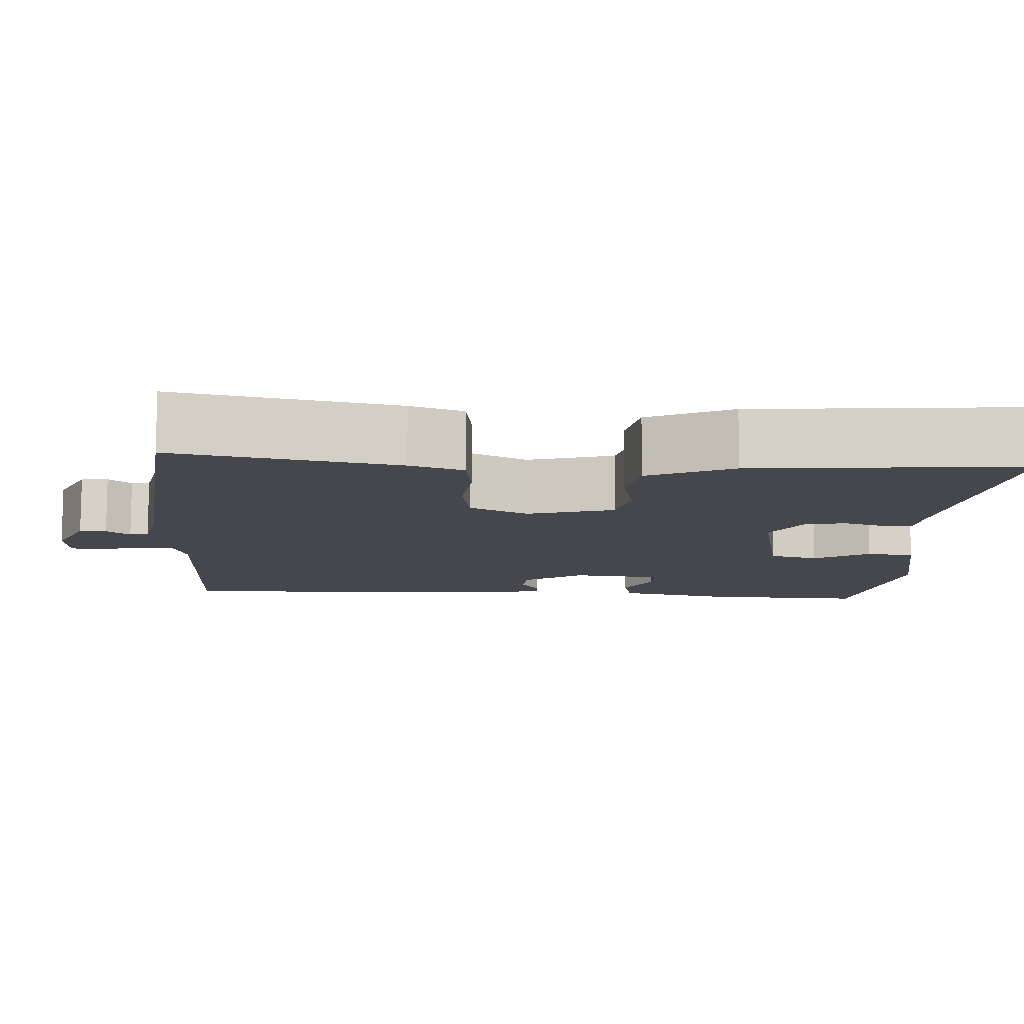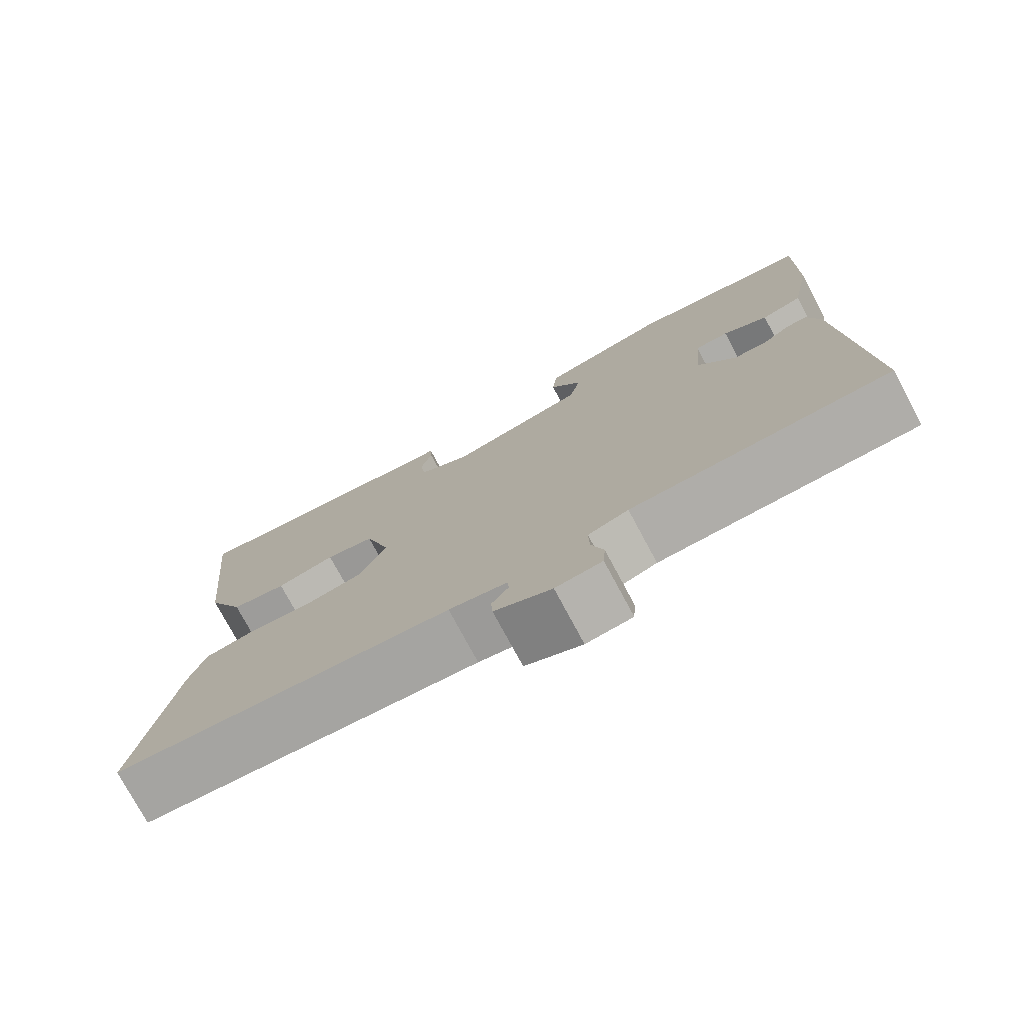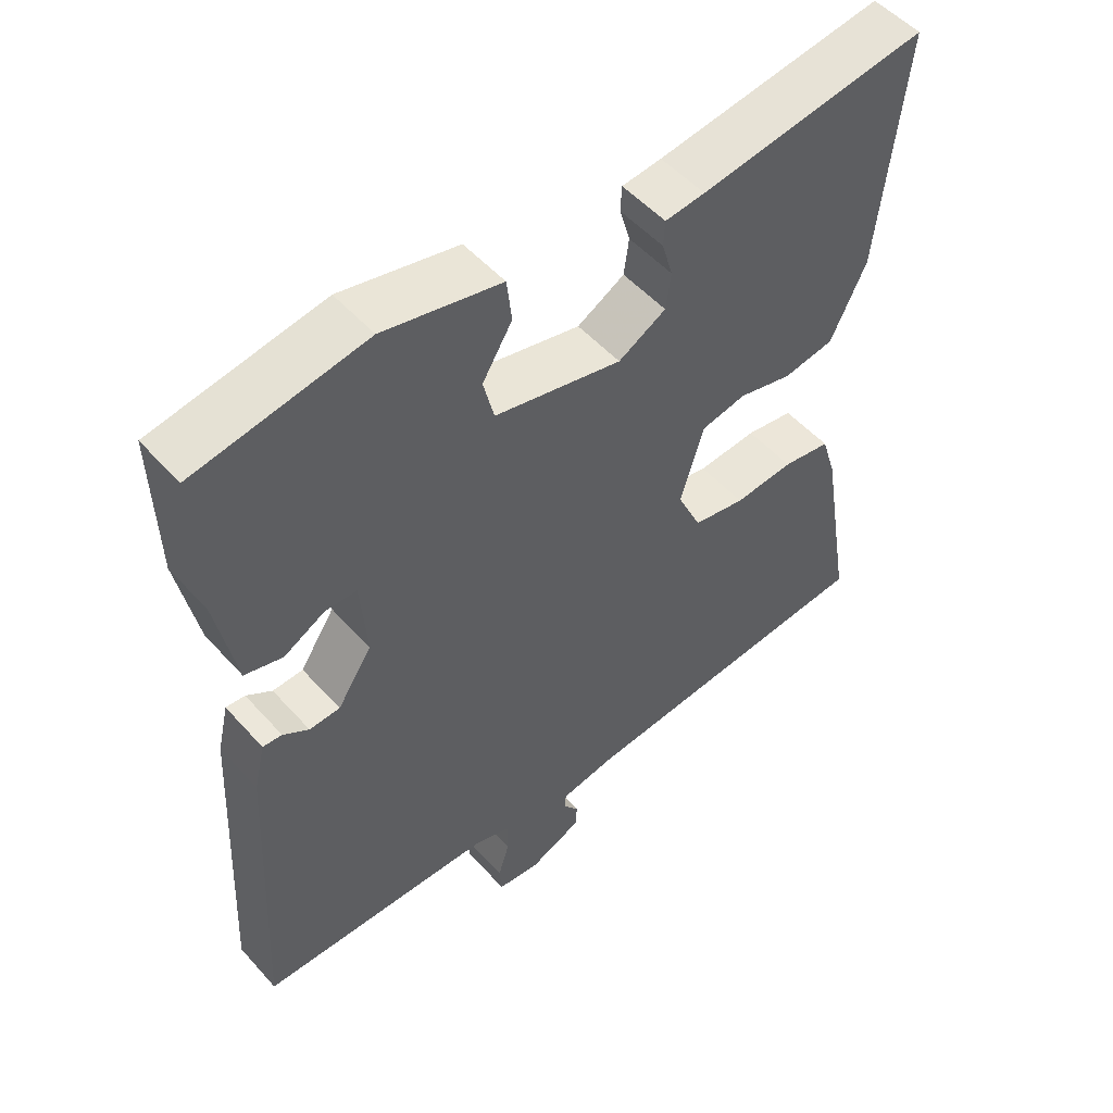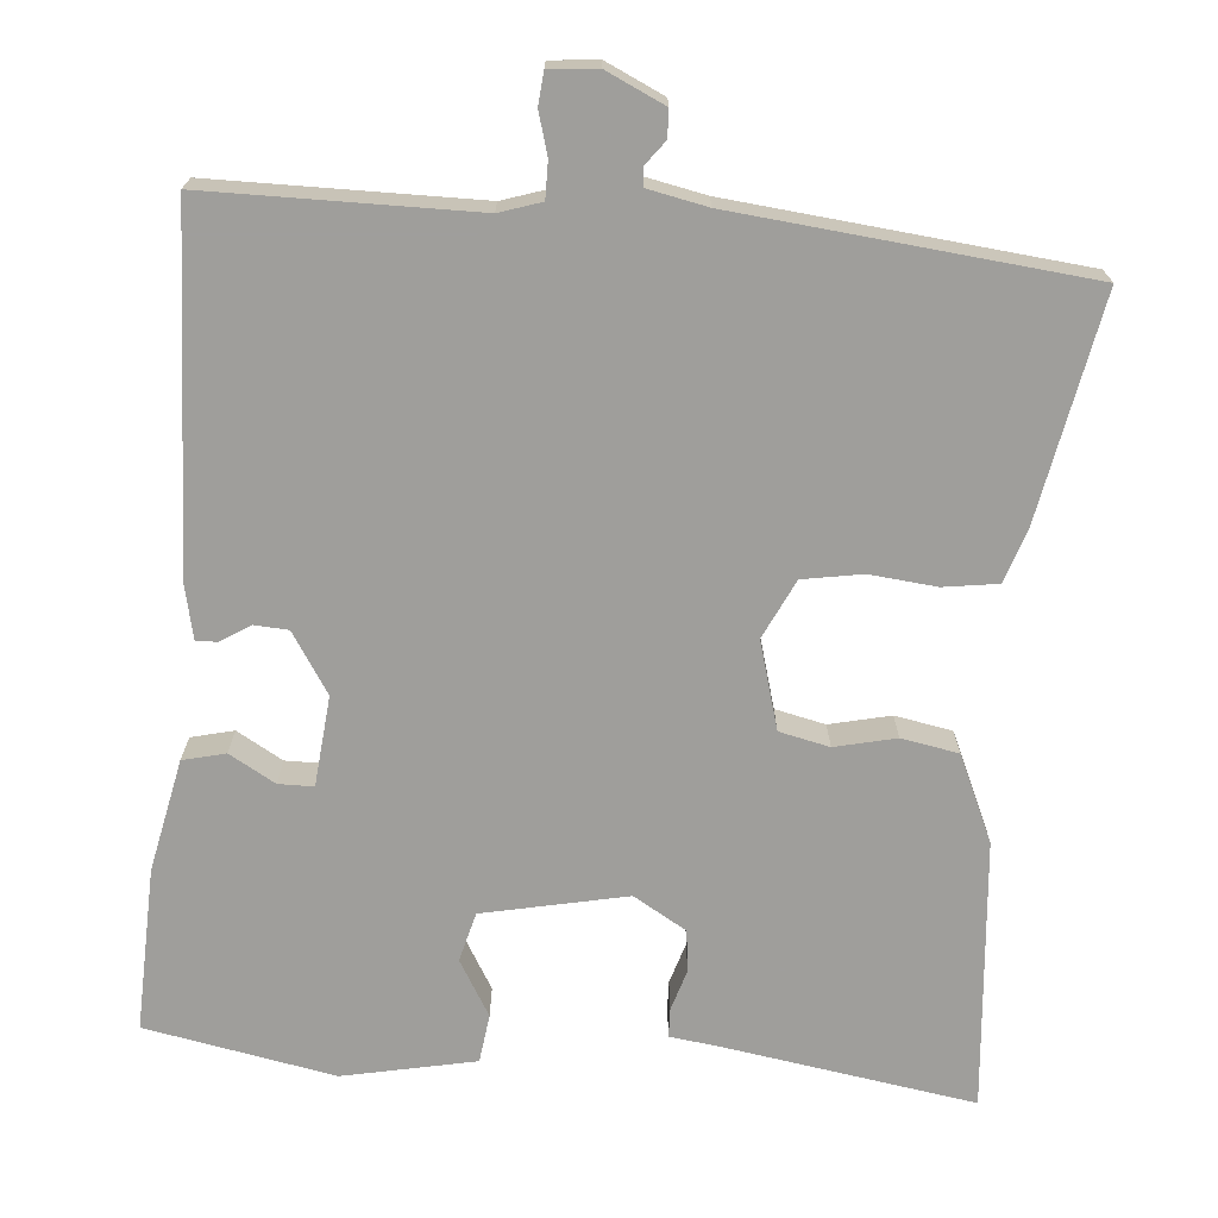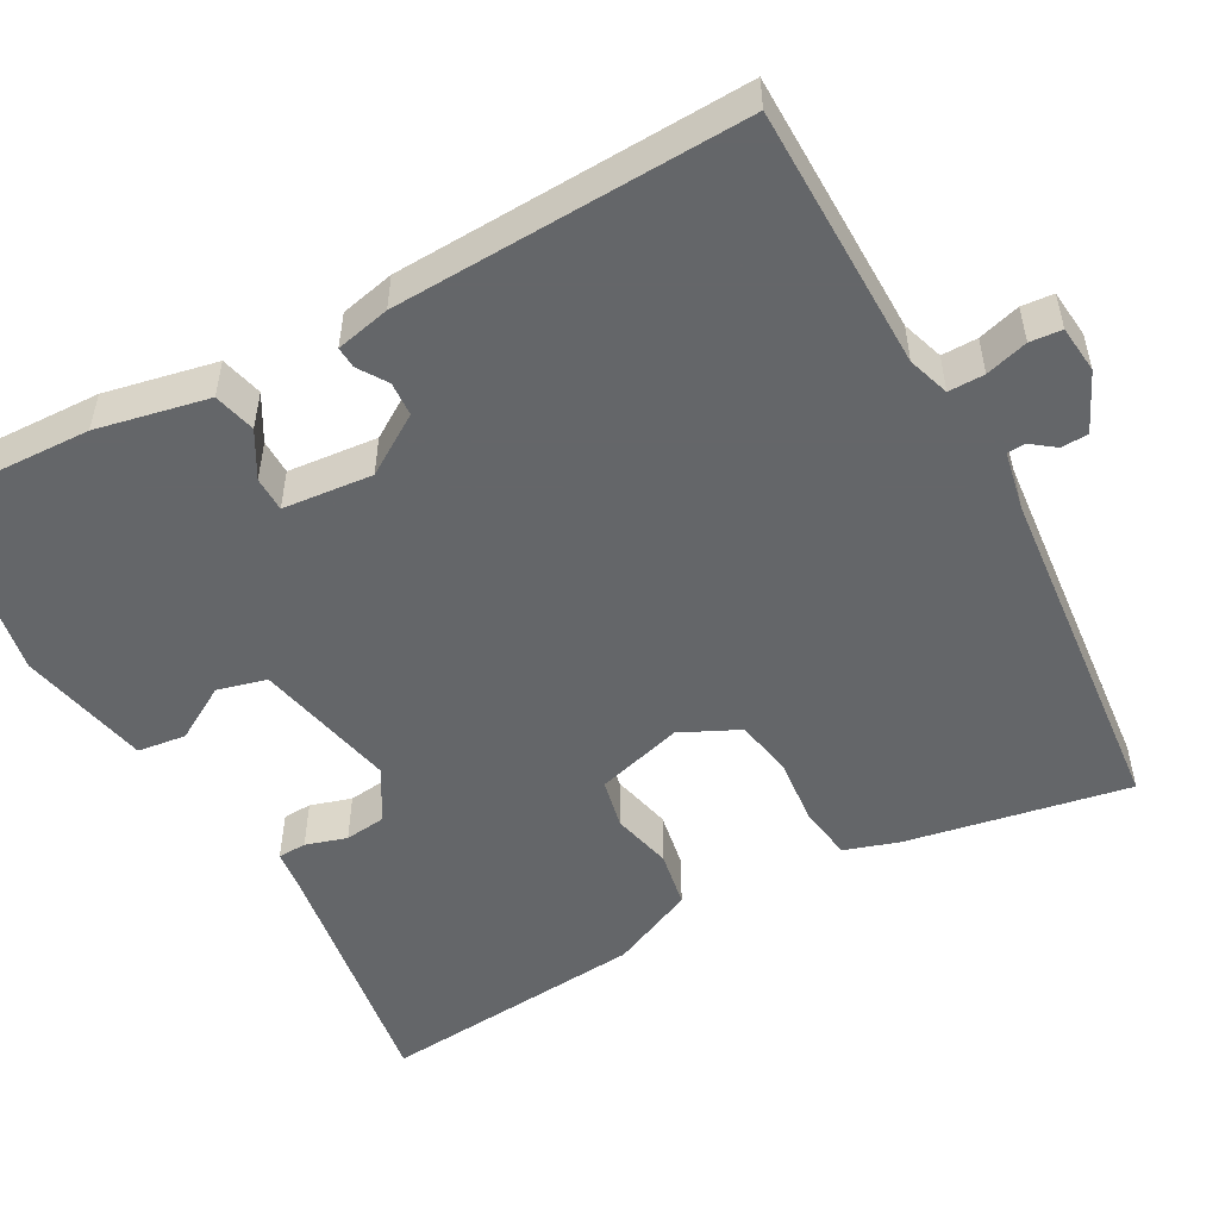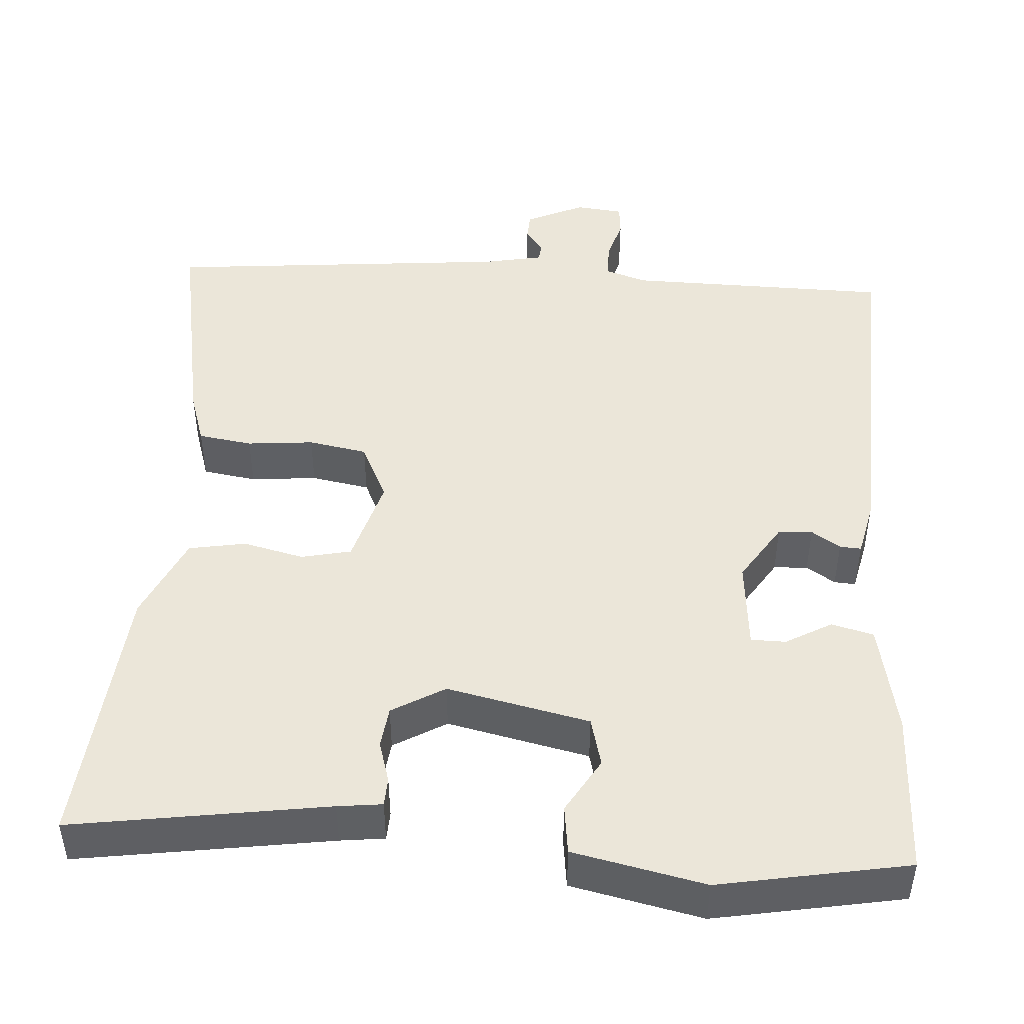
<metadata>
{"format":"obj","ext":"obj","renderer":"f3d","projection":"perspective","resolution":1024,"background":"white","views":[{"elev":-10.9,"azim":-94.3,"up":"+Y"},{"elev":-76.4,"azim":28.2,"up":"+Z"},{"elev":52.1,"azim":139.5,"up":"+Z"},{"elev":-70.8,"azim":174.2,"up":"+Y"},{"elev":-51.7,"azim":118.0,"up":"+Y"},{"elev":46.8,"azim":3.2,"up":"+Y"}]}
</metadata>
<code>
v -0.5 0.07 0.5
v -0.179 0.07 0.455
v -0.123 0.07 0.449
v -0.121 0.07 0.413
v -0.136 0.07 0.361
v -0.129 0.07 0.309
v -0.062 0.07 0.271
v 0.117 0.07 0.312
v 0.132 0.07 0.374
v 0.09 0.07 0.443
v 0.097 0.07 0.504
v 0.262 0.07 0.541
v 0.5 0.07 0.5
v 0.496 0.07 0.295
v 0.469 0.07 0.154
v 0.416 0.07 0.14
v 0.358 0.07 0.172
v 0.314 0.07 0.171
v 0.305 0.07 0.058
v 0.354 0.07 -0.016
v 0.397 0.07 -0.018
v 0.433 0.07 0.006
v 0.46 0.07 0.008
v 0.476 0.07 -0.06
v 0.5 0.07 -0.5
v 0.167 0.07 -0.508
v 0.115 0.07 -0.526
v 0.116 0.07 -0.571
v 0.132 0.07 -0.624
v 0.129 0.07 -0.664
v 0.069 0.07 -0.671
v -0.005 0.07 -0.638
v -0.007 0.07 -0.604
v 0.015 0.07 -0.574
v 0.013 0.07 -0.551
v -0.062 0.07 -0.537
v -0.5 0.07 -0.5
v -0.452 0.07 -0.219
v -0.431 0.07 -0.151
v -0.363 0.07 -0.14
v -0.279 0.07 -0.147
v -0.205 0.07 -0.133
v -0.171 0.07 -0.059
v -0.204 0.07 0.05
v -0.267 0.07 0.063
v -0.343 0.07 0.044
v -0.415 0.07 0.056
v -0.465 0.07 0.162
v -0.5 0 0.5
v -0.179 0 0.455
v -0.123 0 0.449
v -0.121 0 0.413
v -0.136 0 0.361
v -0.129 0 0.309
v -0.062 0 0.271
v 0.117 0 0.312
v 0.132 0 0.374
v 0.09 0 0.443
v 0.097 0 0.504
v 0.262 0 0.541
v 0.5 0 0.5
v 0.496 0 0.295
v 0.469 0 0.154
v 0.416 0 0.14
v 0.358 0 0.172
v 0.314 0 0.171
v 0.305 0 0.058
v 0.354 0 -0.016
v 0.397 0 -0.018
v 0.433 0 0.006
v 0.46 0 0.008
v 0.476 0 -0.06
v 0.5 0 -0.5
v 0.167 0 -0.508
v 0.115 0 -0.526
v 0.116 0 -0.571
v 0.132 0 -0.624
v 0.129 0 -0.664
v 0.069 0 -0.671
v -0.005 0 -0.638
v -0.007 0 -0.604
v 0.015 0 -0.574
v 0.013 0 -0.551
v -0.062 0 -0.537
v -0.5 0 -0.5
v -0.452 0 -0.219
v -0.431 0 -0.151
v -0.363 0 -0.14
v -0.279 0 -0.147
v -0.205 0 -0.133
v -0.171 0 -0.059
v -0.204 0 0.05
v -0.267 0 0.063
v -0.343 0 0.044
v -0.415 0 0.056
v -0.465 0 0.162
f 48 1 2
f 47 48 2
f 46 47 2
f 45 46 2
f 44 45 2 3
f 39 40 41
f 38 39 41
f 37 38 41
f 36 37 41
f 35 36 41 42
f 32 33 34
f 31 32 34
f 30 31 34
f 29 30 34
f 28 29 34
f 27 28 34 35
f 35 42 43
f 27 35 43
f 26 27 43
f 24 25 26
f 23 24 26
f 22 23 26
f 21 22 26
f 15 16 17
f 14 15 17
f 13 14 17
f 12 13 17
f 11 12 17
f 10 11 17
f 9 10 17
f 8 9 17 18
f 7 8 18 19
f 3 4 5
f 44 3 5
f 44 5 6
f 7 19 20
f 6 7 20
f 44 6 20
f 43 44 20
f 20 21 26 43
f 50 49 96
f 50 96 95
f 50 95 94
f 50 94 93
f 51 50 93 92
f 89 88 87
f 89 87 86
f 89 86 85
f 89 85 84
f 90 89 84 83
f 82 81 80
f 82 80 79
f 82 79 78
f 82 78 77
f 82 77 76
f 83 82 76 75
f 91 90 83
f 91 83 75
f 91 75 74
f 74 73 72
f 74 72 71
f 74 71 70
f 74 70 69
f 65 64 63
f 65 63 62
f 65 62 61
f 65 61 60
f 65 60 59
f 65 59 58
f 65 58 57
f 66 65 57 56
f 67 66 56 55
f 53 52 51
f 53 51 92
f 54 53 92
f 68 67 55
f 68 55 54
f 68 54 92
f 68 92 91
f 91 74 69 68
f 1 49 50 2
f 2 50 51 3
f 3 51 52 4
f 4 52 53 5
f 5 53 54 6
f 6 54 55 7
f 7 55 56 8
f 8 56 57 9
f 9 57 58 10
f 10 58 59 11
f 11 59 60 12
f 12 60 61 13
f 13 61 62 14
f 14 62 63 15
f 15 63 64 16
f 16 64 65 17
f 17 65 66 18
f 18 66 67 19
f 19 67 68 20
f 20 68 69 21
f 21 69 70 22
f 22 70 71 23
f 23 71 72 24
f 24 72 73 25
f 25 73 74 26
f 26 74 75 27
f 27 75 76 28
f 28 76 77 29
f 29 77 78 30
f 30 78 79 31
f 31 79 80 32
f 32 80 81 33
f 33 81 82 34
f 34 82 83 35
f 35 83 84 36
f 36 84 85 37
f 37 85 86 38
f 38 86 87 39
f 39 87 88 40
f 40 88 89 41
f 41 89 90 42
f 42 90 91 43
f 43 91 92 44
f 44 92 93 45
f 45 93 94 46
f 46 94 95 47
f 47 95 96 48
f 48 96 49 1

</code>
